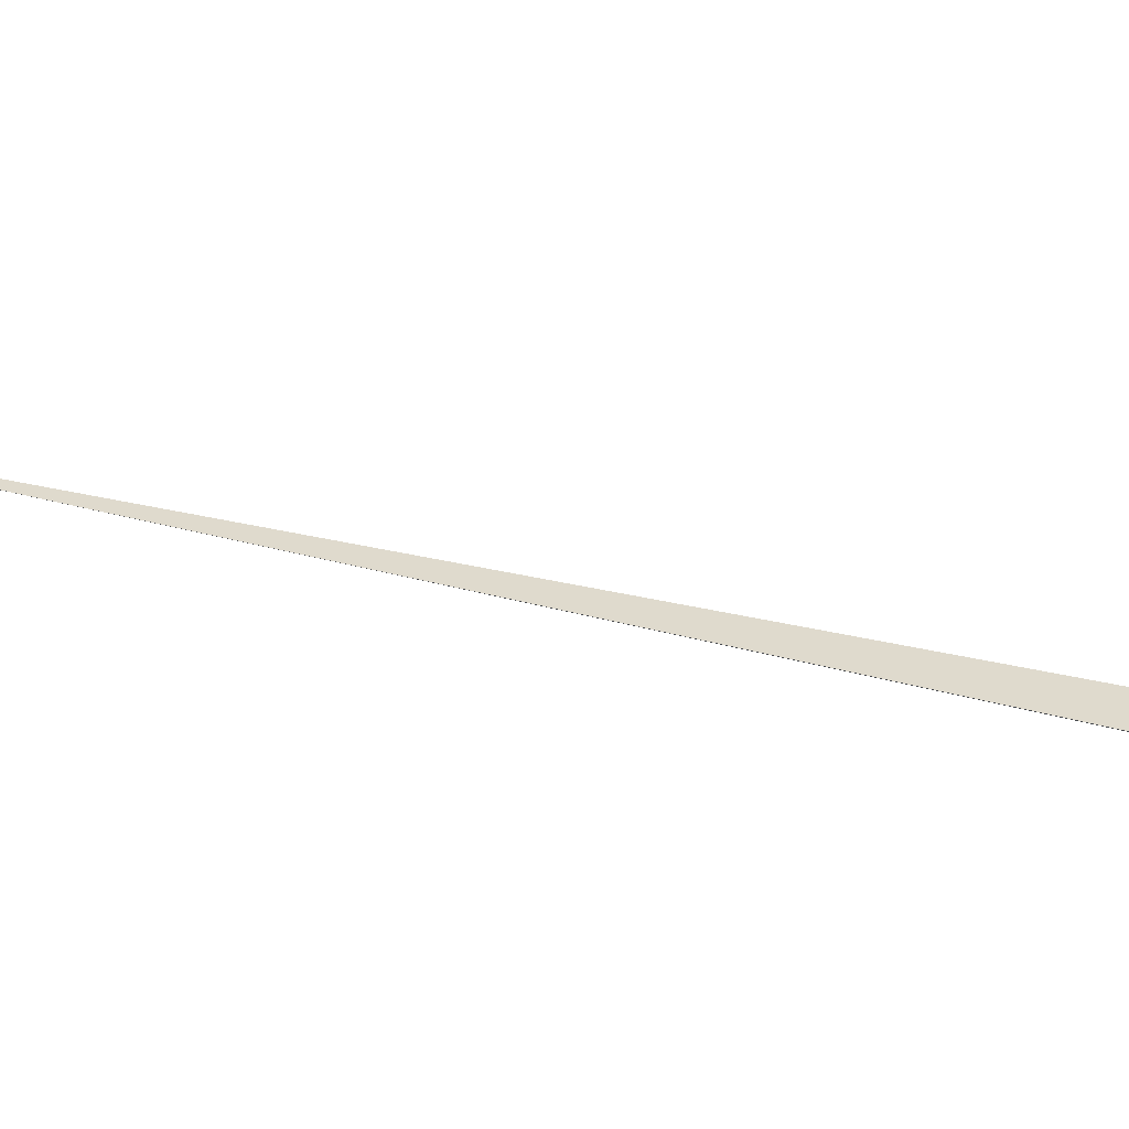
<metadata>
{"format":"obj","ext":"obj","renderer":"f3d","projection":"perspective","resolution":1024,"background":"white","views":[{"elev":-70.2,"azim":108.2,"up":"+Y"}]}
</metadata>
<code>
v -7.353 -4.216 134.9
v -7.391 -4.263 134.8
v -7.324 -4.266 134.9
v -7.709 -3.752 132.4
v -7.642 -3.718 132.7
v -7.301 -3.021 133.7
v -7.146 -3.335 134.9
v -0.01426 0.001948 150
f 1 2 3
f 1 4 2
f 1 5 4
f 1 7 6
f 1 8 7
f 1 3 8
f 1 6 5

</code>
